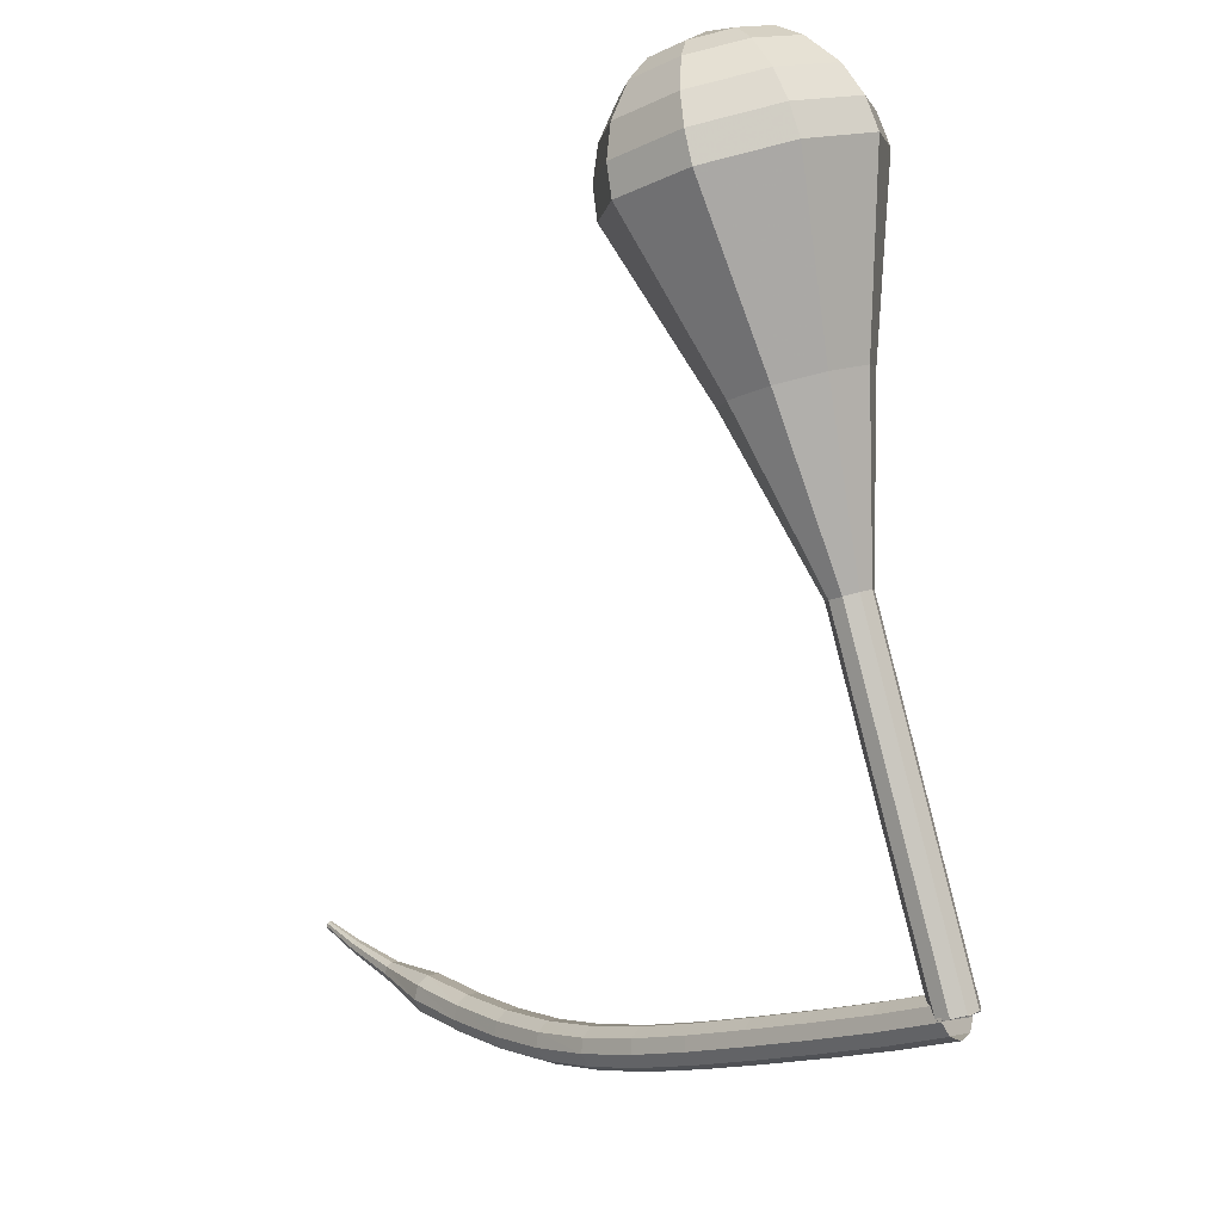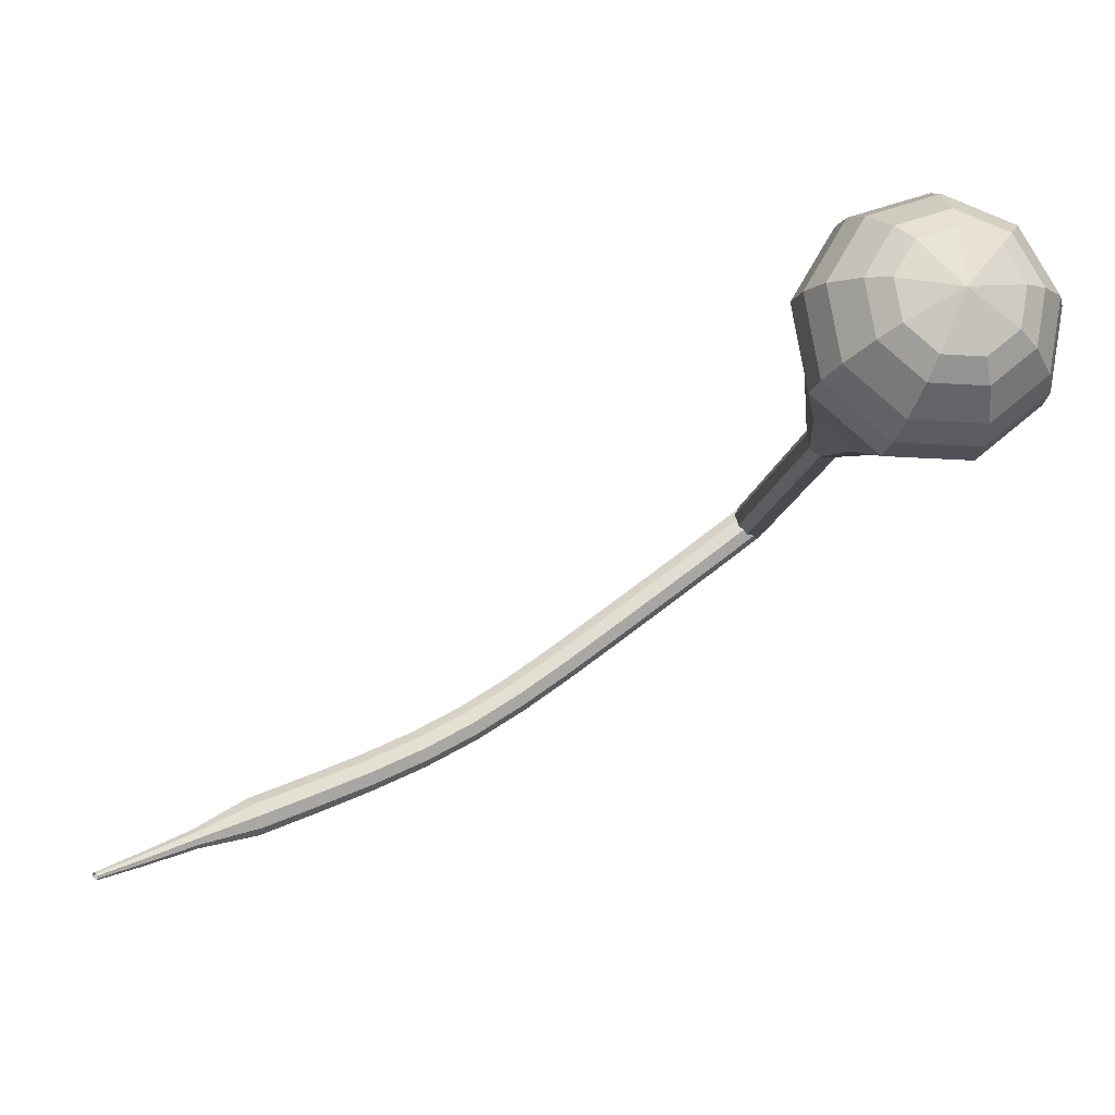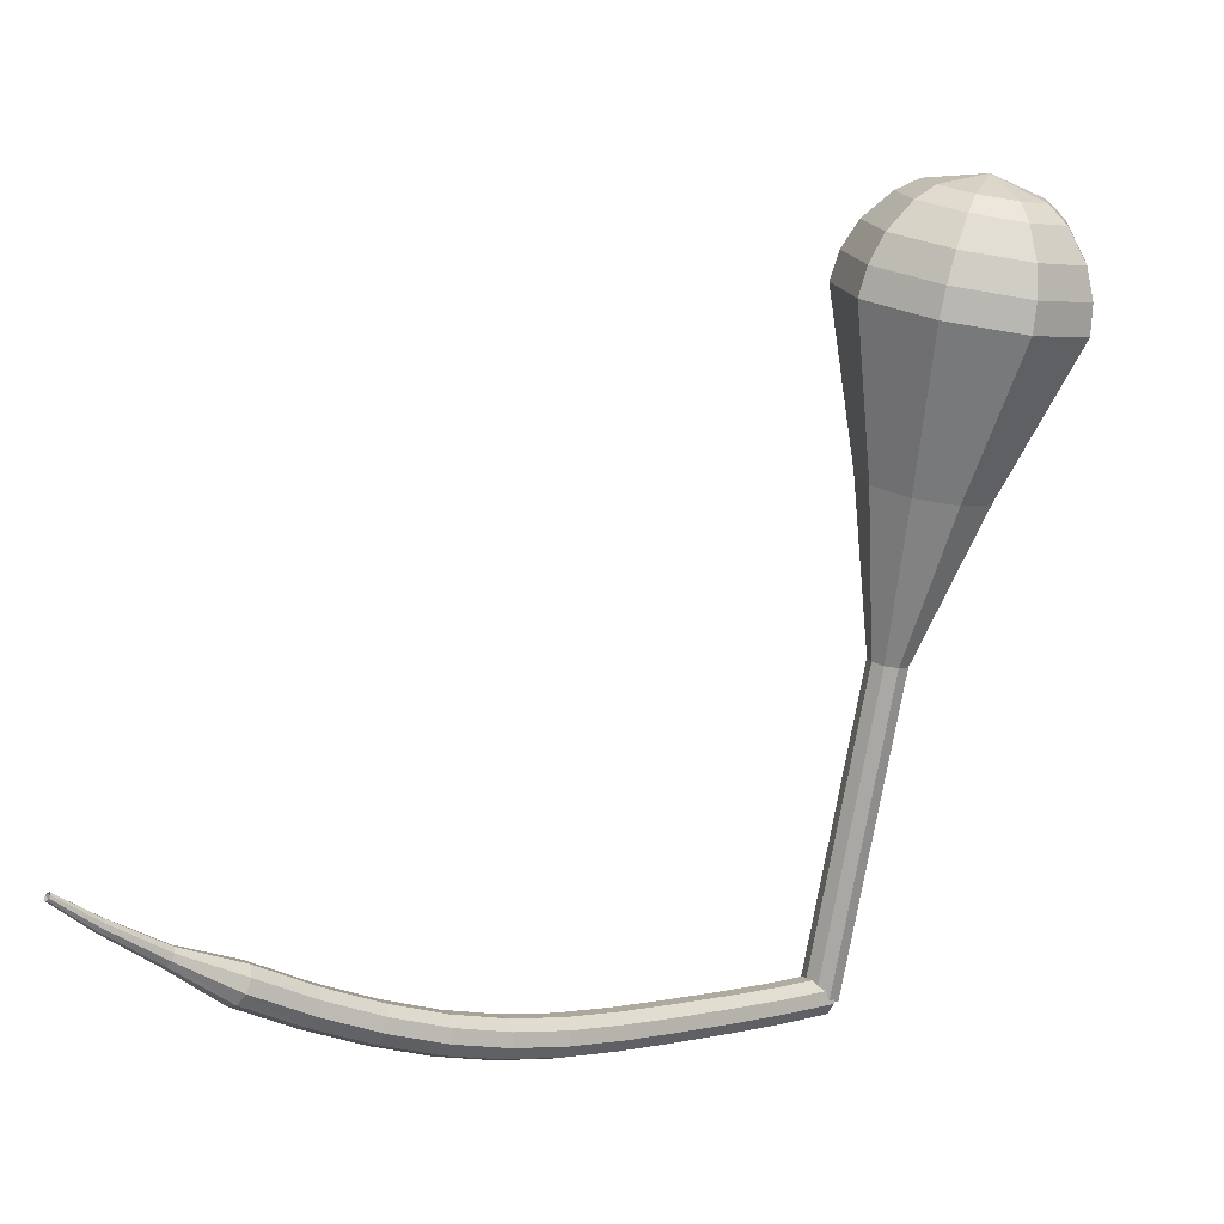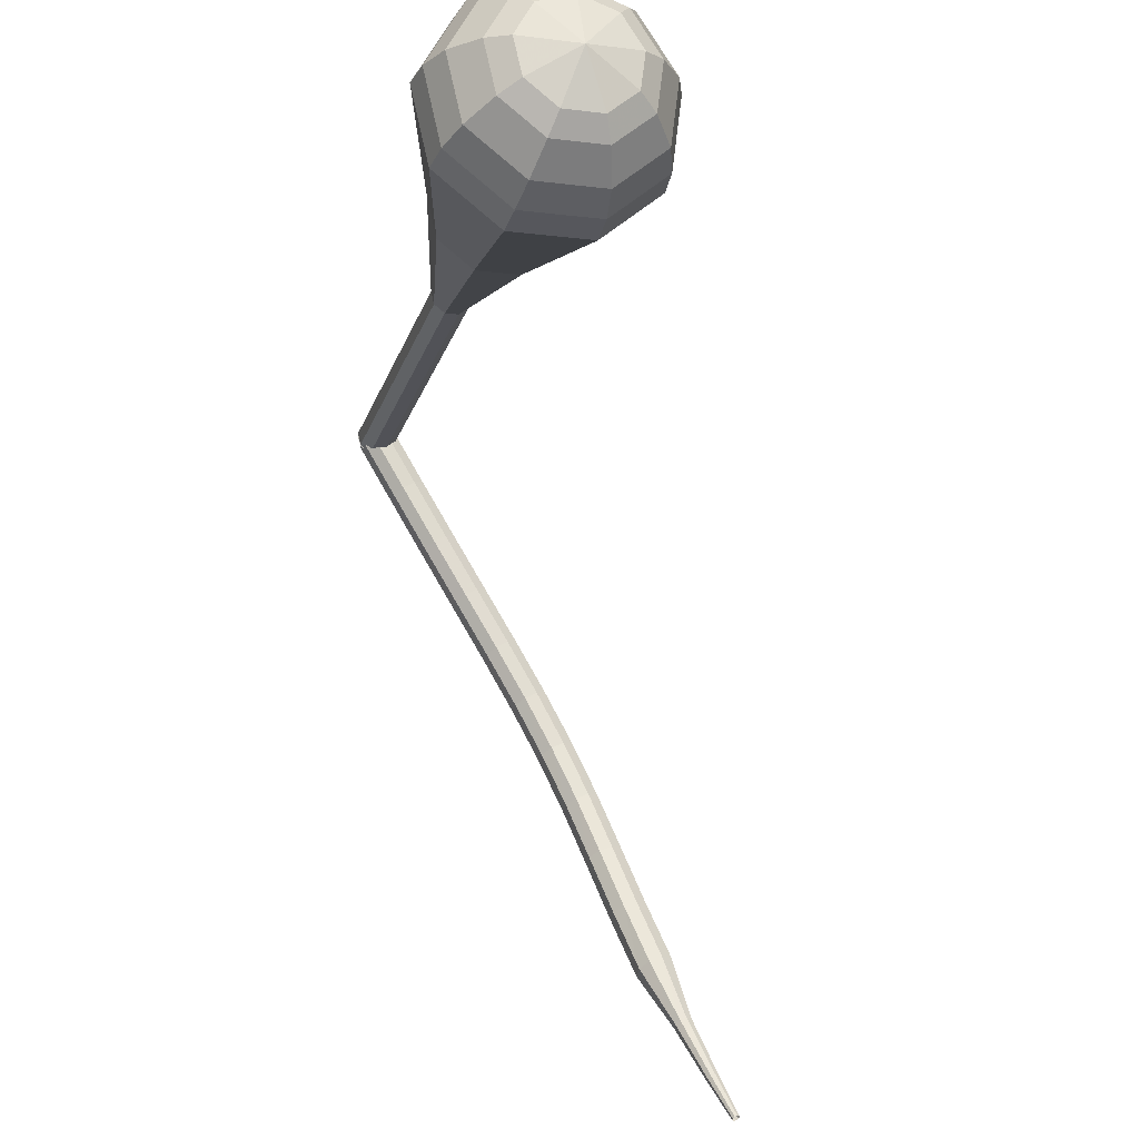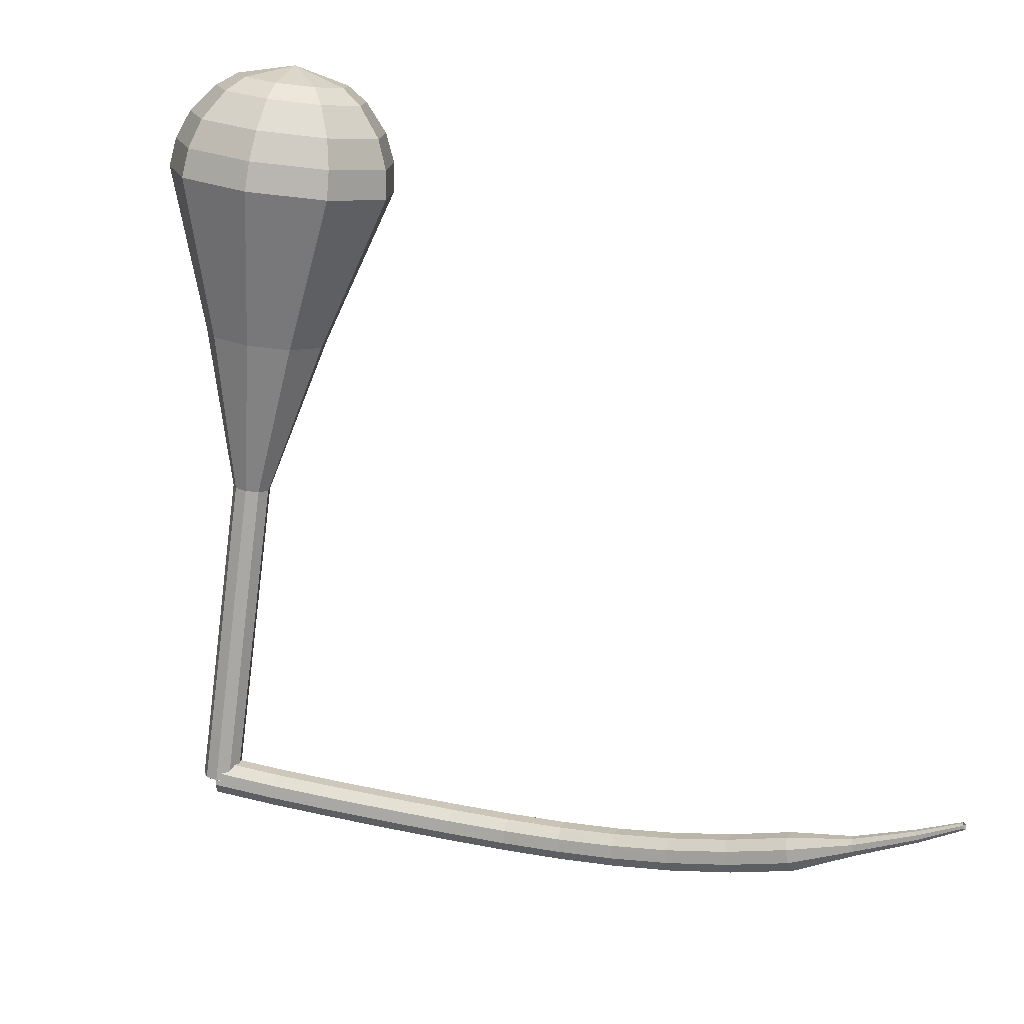
<metadata>
{"format":"obj","ext":"obj","renderer":"f3d","projection":"perspective","resolution":1024,"background":"white","views":[{"elev":-13.1,"azim":91.1,"up":"+Z"},{"elev":61.1,"azim":6.8,"up":"+Z"},{"elev":-0.1,"azim":3.0,"up":"+Z"},{"elev":74.3,"azim":-74.0,"up":"+Z"},{"elev":30.8,"azim":-117.7,"up":"+Z"}]}
</metadata>
<code>
g tube1
v 141.4 152.8 95.52
v 141.6 152.6 94.72
v 142.2 152.1 94.29
v 142.8 151.5 94.44
v 143.1 151.1 95.09
v 143.1 151.1 95.95
v 142.7 151.5 96.6
v 142.1 152 96.75
v 141.6 152.6 96.32
v 141.4 152.8 95.52
v 138.4 149.8 95.28
v 138.7 149.6 94.48
v 139.2 149.1 94.05
v 139.8 148.5 94.2
v 140.2 148.1 94.85
v 140.1 148.1 95.71
v 139.7 148.4 96.36
v 139.1 149 96.51
v 138.6 149.5 96.08
v 138.4 149.8 95.28
v 135.5 146.7 95.15
v 135.7 146.5 94.35
v 136.2 146 93.92
v 136.8 145.4 94.07
v 137.2 145 94.73
v 137.2 145 95.58
v 136.8 145.4 96.24
v 136.2 146 96.38
v 135.6 146.5 95.96
v 135.5 146.7 95.15
v 132.5 143.7 95.07
v 132.7 143.5 94.27
v 133.3 143 93.84
v 133.9 142.4 93.99
v 134.3 142 94.65
v 134.3 142 95.5
v 133.9 142.4 96.16
v 133.3 142.9 96.3
v 132.7 143.5 95.88
v 132.5 143.7 95.07
v 129.7 140.7 95.04
v 129.9 140.5 94.24
v 130.4 140 93.81
v 131 139.4 93.96
v 131.4 139 94.61
v 131.4 139 95.47
v 131 139.4 96.12
v 130.4 140 96.27
v 129.9 140.5 95.85
v 129.7 140.7 95.04
v 126.9 137.9 95.12
v 127.1 137.7 94.31
v 127.6 137.2 93.89
v 128.2 136.6 94.03
v 128.6 136.2 94.69
v 128.6 136.2 95.54
v 128.2 136.6 96.2
v 127.7 137.2 96.35
v 127.1 137.8 95.92
v 126.9 137.9 95.12
v 124.1 135.3 95.39
v 124.3 135.1 94.59
v 124.7 134.5 94.17
v 125.3 133.9 94.31
v 125.7 133.5 94.97
v 125.8 133.6 95.82
v 125.5 134 96.47
v 124.9 134.7 96.61
v 124.4 135.2 96.19
v 124.1 135.3 95.39
v 121.2 132.9 95.95
v 121.3 132.5 95.16
v 121.7 131.9 94.74
v 122.3 131.3 94.89
v 122.7 130.9 95.53
v 122.9 131 96.37
v 122.6 131.5 97.01
v 122.1 132.2 97.16
v 121.5 132.7 96.74
v 121.2 132.9 95.95
v 118.2 130.4 96.83
v 118.2 130.1 96.05
v 118.6 129.4 95.64
v 119.2 128.8 95.78
v 119.6 128.5 96.42
v 119.8 128.6 97.24
v 119.6 129.1 97.88
v 119.1 129.8 98.02
v 118.5 130.3 97.61
v 118.2 130.4 96.83
v 115 128 98.02
v 115 127.6 97.25
v 115.4 126.9 96.85
v 116 126.3 96.99
v 116.5 126 97.61
v 116.7 126.1 98.42
v 116.5 126.7 99.05
v 116 127.4 99.19
v 115.4 127.9 98.78
v 115 128 98.02
v 111.9 125.4 99.45
v 111.9 125 98.7
v 112.2 124.3 98.31
v 112.8 123.7 98.44
v 113.3 123.4 99.06
v 113.6 123.6 99.85
v 113.4 124.2 100.5
v 112.9 124.9 100.6
v 112.3 125.4 100.2
v 111.9 125.4 99.45
v 109.3 122.3 101.1
v 109.3 122.1 100.7
v 109.4 121.8 100.5
v 109.7 121.5 100.6
v 110 121.4 100.9
v 110.2 121.5 101.3
v 110.1 121.8 101.6
v 109.8 122.1 101.7
v 109.5 122.3 101.5
v 109.3 122.3 101.1
v 106.6 119.7 102.9
v 106.6 119.5 102.7
v 106.7 119.3 102.5
v 106.9 119.1 102.6
v 107.1 119 102.8
v 107.2 119.1 103
v 107.2 119.3 103.2
v 107 119.5 103.3
v 106.8 119.7 103.1
v 106.6 119.7 102.9
v 104.7 117.6 104.4
v 104.6 117.5 104.3
v 104.7 117.4 104.2
v 104.8 117.3 104.3
v 105 117.2 104.4
v 105 117.3 104.5
v 105 117.4 104.6
v 104.9 117.5 104.7
v 104.8 117.6 104.6
v 104.7 117.6 104.4
f 1 2 12
f 12 11 1
f 2 3 13
f 13 12 2
f 3 4 14
f 14 13 3
f 4 5 15
f 15 14 4
f 5 6 16
f 16 15 5
f 6 7 17
f 17 16 6
f 7 8 18
f 18 17 7
f 8 9 19
f 19 18 8
f 9 10 20
f 20 19 9
f 11 12 22
f 22 21 11
f 12 13 23
f 23 22 12
f 13 14 24
f 24 23 13
f 14 15 25
f 25 24 14
f 15 16 26
f 26 25 15
f 16 17 27
f 27 26 16
f 17 18 28
f 28 27 17
f 18 19 29
f 29 28 18
f 19 20 30
f 30 29 19
f 21 22 32
f 32 31 21
f 22 23 33
f 33 32 22
f 23 24 34
f 34 33 23
f 24 25 35
f 35 34 24
f 25 26 36
f 36 35 25
f 26 27 37
f 37 36 26
f 27 28 38
f 38 37 27
f 28 29 39
f 39 38 28
f 29 30 40
f 40 39 29
f 31 32 42
f 42 41 31
f 32 33 43
f 43 42 32
f 33 34 44
f 44 43 33
f 34 35 45
f 45 44 34
f 35 36 46
f 46 45 35
f 36 37 47
f 47 46 36
f 37 38 48
f 48 47 37
f 38 39 49
f 49 48 38
f 39 40 50
f 50 49 39
f 41 42 52
f 52 51 41
f 42 43 53
f 53 52 42
f 43 44 54
f 54 53 43
f 44 45 55
f 55 54 44
f 45 46 56
f 56 55 45
f 46 47 57
f 57 56 46
f 47 48 58
f 58 57 47
f 48 49 59
f 59 58 48
f 49 50 60
f 60 59 49
f 51 52 62
f 62 61 51
f 52 53 63
f 63 62 52
f 53 54 64
f 64 63 53
f 54 55 65
f 65 64 54
f 55 56 66
f 66 65 55
f 56 57 67
f 67 66 56
f 57 58 68
f 68 67 57
f 58 59 69
f 69 68 58
f 59 60 70
f 70 69 59
f 61 62 72
f 72 71 61
f 62 63 73
f 73 72 62
f 63 64 74
f 74 73 63
f 64 65 75
f 75 74 64
f 65 66 76
f 76 75 65
f 66 67 77
f 77 76 66
f 67 68 78
f 78 77 67
f 68 69 79
f 79 78 68
f 69 70 80
f 80 79 69
f 71 72 82
f 82 81 71
f 72 73 83
f 83 82 72
f 73 74 84
f 84 83 73
f 74 75 85
f 85 84 74
f 75 76 86
f 86 85 75
f 76 77 87
f 87 86 76
f 77 78 88
f 88 87 77
f 78 79 89
f 89 88 78
f 79 80 90
f 90 89 79
f 81 82 92
f 92 91 81
f 82 83 93
f 93 92 82
f 83 84 94
f 94 93 83
f 84 85 95
f 95 94 84
f 85 86 96
f 96 95 85
f 86 87 97
f 97 96 86
f 87 88 98
f 98 97 87
f 88 89 99
f 99 98 88
f 89 90 100
f 100 99 89
f 91 92 102
f 102 101 91
f 92 93 103
f 103 102 92
f 93 94 104
f 104 103 93
f 94 95 105
f 105 104 94
f 95 96 106
f 106 105 95
f 96 97 107
f 107 106 96
f 97 98 108
f 108 107 97
f 98 99 109
f 109 108 98
f 99 100 110
f 110 109 99
f 101 102 112
f 112 111 101
f 102 103 113
f 113 112 102
f 103 104 114
f 114 113 103
f 104 105 115
f 115 114 104
f 105 106 116
f 116 115 105
f 106 107 117
f 117 116 106
f 107 108 118
f 118 117 107
f 108 109 119
f 119 118 108
f 109 110 120
f 120 119 109
f 111 112 122
f 122 121 111
f 112 113 123
f 123 122 112
f 113 114 124
f 124 123 113
f 114 115 125
f 125 124 114
f 115 116 126
f 126 125 115
f 116 117 127
f 127 126 116
f 117 118 128
f 128 127 117
f 118 119 129
f 129 128 118
f 119 120 130
f 130 129 119
f 121 122 132
f 132 131 121
f 122 123 133
f 133 132 122
f 123 124 134
f 134 133 123
f 124 125 135
f 135 134 124
f 125 126 136
f 136 135 125
f 126 127 137
f 137 136 126
f 127 128 138
f 138 137 127
f 128 129 139
f 139 138 128
f 129 130 140
f 140 139 129
v 141.4 151 95.52
v 142.1 150.7 95.3
v 143 150.9 95.18
v 143.5 151.6 95.22
v 143.4 152.5 95.4
v 142.8 153.1 95.63
v 142 153.1 95.81
v 141.3 152.6 95.85
v 141 151.8 95.74
v 141.4 151 95.52
v 141.3 151.2 95.52
v 142 150.7 95.27
v 142.8 150.9 95.14
v 143.4 151.5 95.19
v 143.5 152.3 95.39
v 143 153 95.65
v 142.1 153.1 95.85
v 141.4 152.7 95.89
v 141 151.9 95.76
v 141.3 151.2 95.52
v 142.3 149.9 100.5
v 143 149.5 100.2
v 143.8 149.6 100.1
v 144.4 150.3 100.1
v 144.4 151.1 100.3
v 143.9 151.7 100.6
v 143.1 151.9 100.8
v 142.3 151.5 100.8
v 142 150.7 100.7
v 142.3 149.9 100.5
v 143.2 148.7 105.4
v 143.9 148.3 105.1
v 144.8 148.4 105
v 145.3 149 105.1
v 145.4 149.8 105.3
v 144.9 150.5 105.5
v 144.1 150.6 105.7
v 143.3 150.2 105.8
v 143 149.5 105.6
v 143.2 148.7 105.4
v 144.2 147.4 110.3
v 144.9 147 110.1
v 145.7 147.1 110
v 146.3 147.8 110
v 146.3 148.6 110.2
v 145.8 149.2 110.5
v 145 149.4 110.7
v 144.3 149 110.7
v 143.9 148.2 110.6
v 144.2 147.4 110.3
v 145.2 146.2 115.3
v 145.9 145.8 115
v 146.7 145.9 114.9
v 147.3 146.5 114.9
v 147.3 147.4 115.1
v 146.8 148 115.4
v 146 148.2 115.6
v 145.2 147.8 115.6
v 144.9 147 115.5
v 145.2 146.2 115.3
v 144.9 142 125.1
v 147.1 140.6 124.3
v 149.8 141.1 123.9
v 151.7 143.1 124.1
v 151.9 145.8 124.7
v 150.3 147.9 125.5
v 147.6 148.4 126.2
v 145.2 147 126.3
v 144.1 144.5 125.9
v 144.9 142 125.1
v 144.1 137.4 135
v 148.3 134.8 133.5
v 153.3 135.6 132.8
v 156.8 139.4 133
v 157.1 144.4 134.2
v 154.1 148.3 135.8
v 149.2 149.2 137
v 144.7 146.8 137.2
v 142.6 142.1 136.5
v 144.1 137.4 135
v 144.6 137.1 136.8
v 148.7 134.6 135.4
v 153.5 135.4 134.6
v 156.9 139.1 134.9
v 157.2 143.9 136
v 154.3 147.6 137.5
v 149.5 148.5 138.7
v 145.2 146.2 139
v 143.2 141.6 138.2
v 144.6 137.1 136.8
v 145.6 137.1 138.6
v 149.2 134.9 137.3
v 153.6 135.6 136.6
v 156.6 138.9 136.9
v 156.8 143.2 137.9
v 154.2 146.5 139.2
v 150 147.3 140.3
v 146.1 145.2 140.5
v 144.3 141.2 139.8
v 145.6 137.1 138.6
v 147.1 137.6 140.4
v 149.9 135.9 139.4
v 153.2 136.4 138.9
v 155.5 138.9 139.1
v 155.7 142.2 139.8
v 153.7 144.8 140.9
v 150.5 145.4 141.7
v 147.5 143.8 141.8
v 146.2 140.7 141.3
v 147.1 137.6 140.4
v 148.4 138.2 141.3
v 150.4 137 140.5
v 152.8 137.4 140.2
v 154.5 139.2 140.3
v 154.6 141.6 140.9
v 153.2 143.5 141.6
v 150.8 143.9 142.2
v 148.6 142.7 142.3
v 147.7 140.5 142
v 148.4 138.2 141.3
v 151.4 140.2 142.1
v 151.4 140.2 142.1
v 151.4 140.2 142.1
v 151.4 140.2 142.1
v 151.4 140.2 142.1
v 151.4 140.2 142.1
v 151.4 140.2 142.1
v 151.4 140.2 142.1
v 151.4 140.2 142.1
v 151.4 140.2 142.1
f 141 142 152
f 152 151 141
f 142 143 153
f 153 152 142
f 143 144 154
f 154 153 143
f 144 145 155
f 155 154 144
f 145 146 156
f 156 155 145
f 146 147 157
f 157 156 146
f 147 148 158
f 158 157 147
f 148 149 159
f 159 158 148
f 149 150 160
f 160 159 149
f 151 152 162
f 162 161 151
f 152 153 163
f 163 162 152
f 153 154 164
f 164 163 153
f 154 155 165
f 165 164 154
f 155 156 166
f 166 165 155
f 156 157 167
f 167 166 156
f 157 158 168
f 168 167 157
f 158 159 169
f 169 168 158
f 159 160 170
f 170 169 159
f 161 162 172
f 172 171 161
f 162 163 173
f 173 172 162
f 163 164 174
f 174 173 163
f 164 165 175
f 175 174 164
f 165 166 176
f 176 175 165
f 166 167 177
f 177 176 166
f 167 168 178
f 178 177 167
f 168 169 179
f 179 178 168
f 169 170 180
f 180 179 169
f 171 172 182
f 182 181 171
f 172 173 183
f 183 182 172
f 173 174 184
f 184 183 173
f 174 175 185
f 185 184 174
f 175 176 186
f 186 185 175
f 176 177 187
f 187 186 176
f 177 178 188
f 188 187 177
f 178 179 189
f 189 188 178
f 179 180 190
f 190 189 179
f 181 182 192
f 192 191 181
f 182 183 193
f 193 192 182
f 183 184 194
f 194 193 183
f 184 185 195
f 195 194 184
f 185 186 196
f 196 195 185
f 186 187 197
f 197 196 186
f 187 188 198
f 198 197 187
f 188 189 199
f 199 198 188
f 189 190 200
f 200 199 189
f 191 192 202
f 202 201 191
f 192 193 203
f 203 202 192
f 193 194 204
f 204 203 193
f 194 195 205
f 205 204 194
f 195 196 206
f 206 205 195
f 196 197 207
f 207 206 196
f 197 198 208
f 208 207 197
f 198 199 209
f 209 208 198
f 199 200 210
f 210 209 199
f 201 202 212
f 212 211 201
f 202 203 213
f 213 212 202
f 203 204 214
f 214 213 203
f 204 205 215
f 215 214 204
f 205 206 216
f 216 215 205
f 206 207 217
f 217 216 206
f 207 208 218
f 218 217 207
f 208 209 219
f 219 218 208
f 209 210 220
f 220 219 209
f 211 212 222
f 222 221 211
f 212 213 223
f 223 222 212
f 213 214 224
f 224 223 213
f 214 215 225
f 225 224 214
f 215 216 226
f 226 225 215
f 216 217 227
f 227 226 216
f 217 218 228
f 228 227 217
f 218 219 229
f 229 228 218
f 219 220 230
f 230 229 219
f 221 222 232
f 232 231 221
f 222 223 233
f 233 232 222
f 223 224 234
f 234 233 223
f 224 225 235
f 235 234 224
f 225 226 236
f 236 235 225
f 226 227 237
f 237 236 226
f 227 228 238
f 238 237 227
f 228 229 239
f 239 238 228
f 229 230 240
f 240 239 229
f 231 232 242
f 242 241 231
f 232 233 243
f 243 242 232
f 233 234 244
f 244 243 233
f 234 235 245
f 245 244 234
f 235 236 246
f 246 245 235
f 236 237 247
f 247 246 236
f 237 238 248
f 248 247 237
f 238 239 249
f 249 248 238
f 239 240 250
f 250 249 239
f 241 242 252
f 252 251 241
f 242 243 253
f 253 252 242
f 243 244 254
f 254 253 243
f 244 245 255
f 255 254 244
f 245 246 256
f 256 255 245
f 246 247 257
f 257 256 246
f 247 248 258
f 258 257 247
f 248 249 259
f 259 258 248
f 249 250 260
f 260 259 249
f 251 252 262
f 262 261 251
f 252 253 263
f 263 262 252
f 253 254 264
f 264 263 253
f 254 255 265
f 265 264 254
f 255 256 266
f 266 265 255
f 256 257 267
f 267 266 256
f 257 258 268
f 268 267 257
f 258 259 269
f 269 268 258
f 259 260 270
f 270 269 259

</code>
